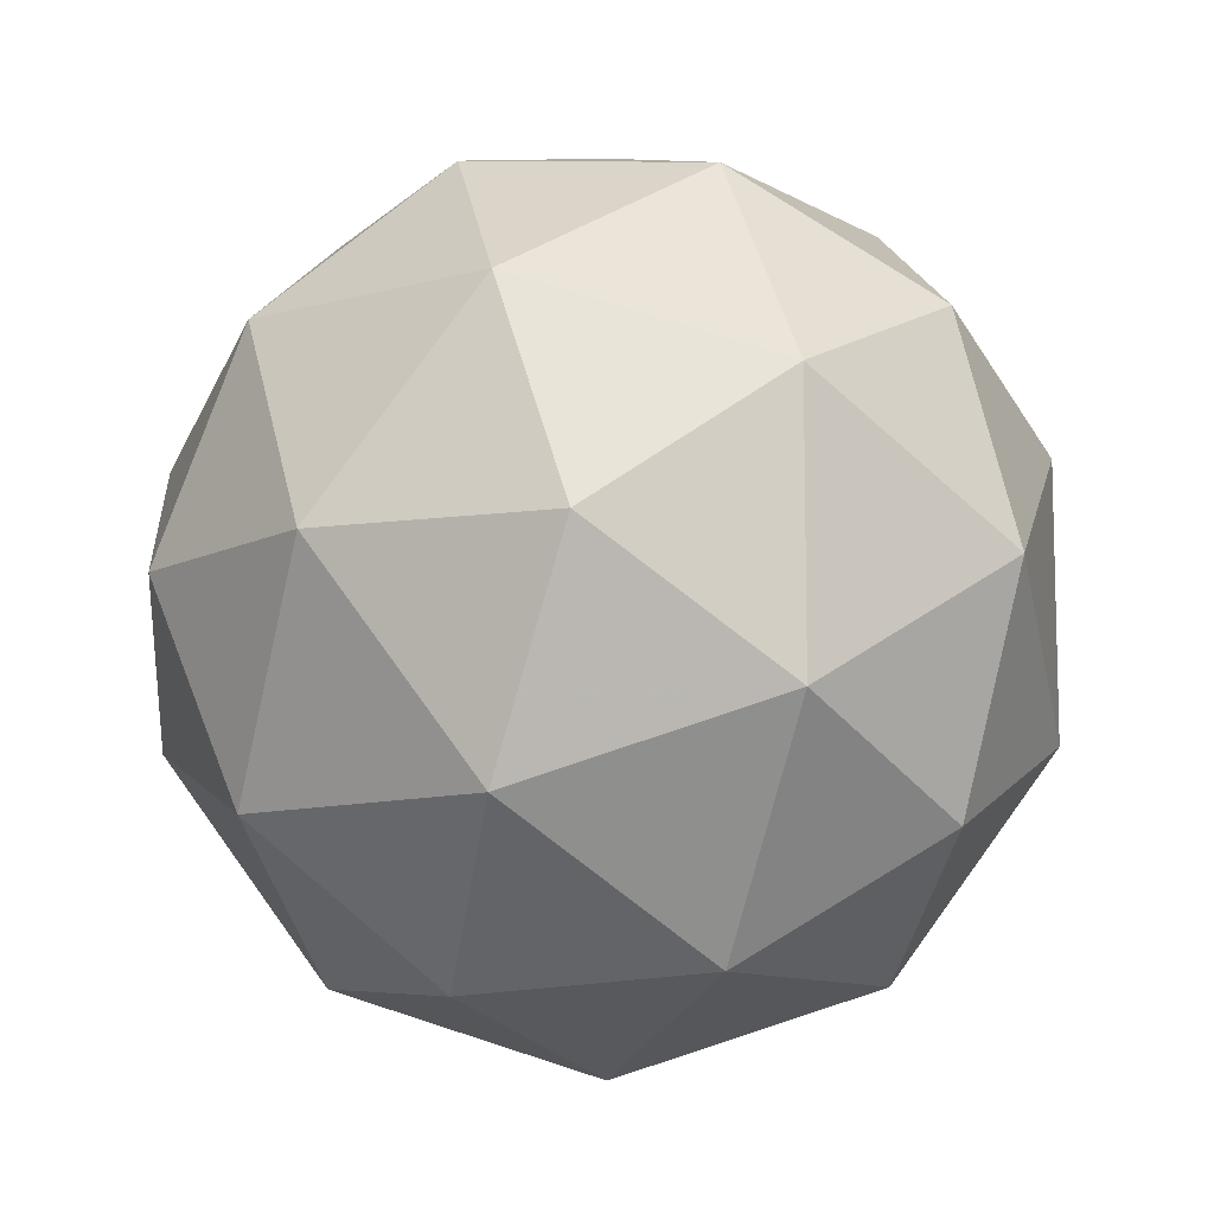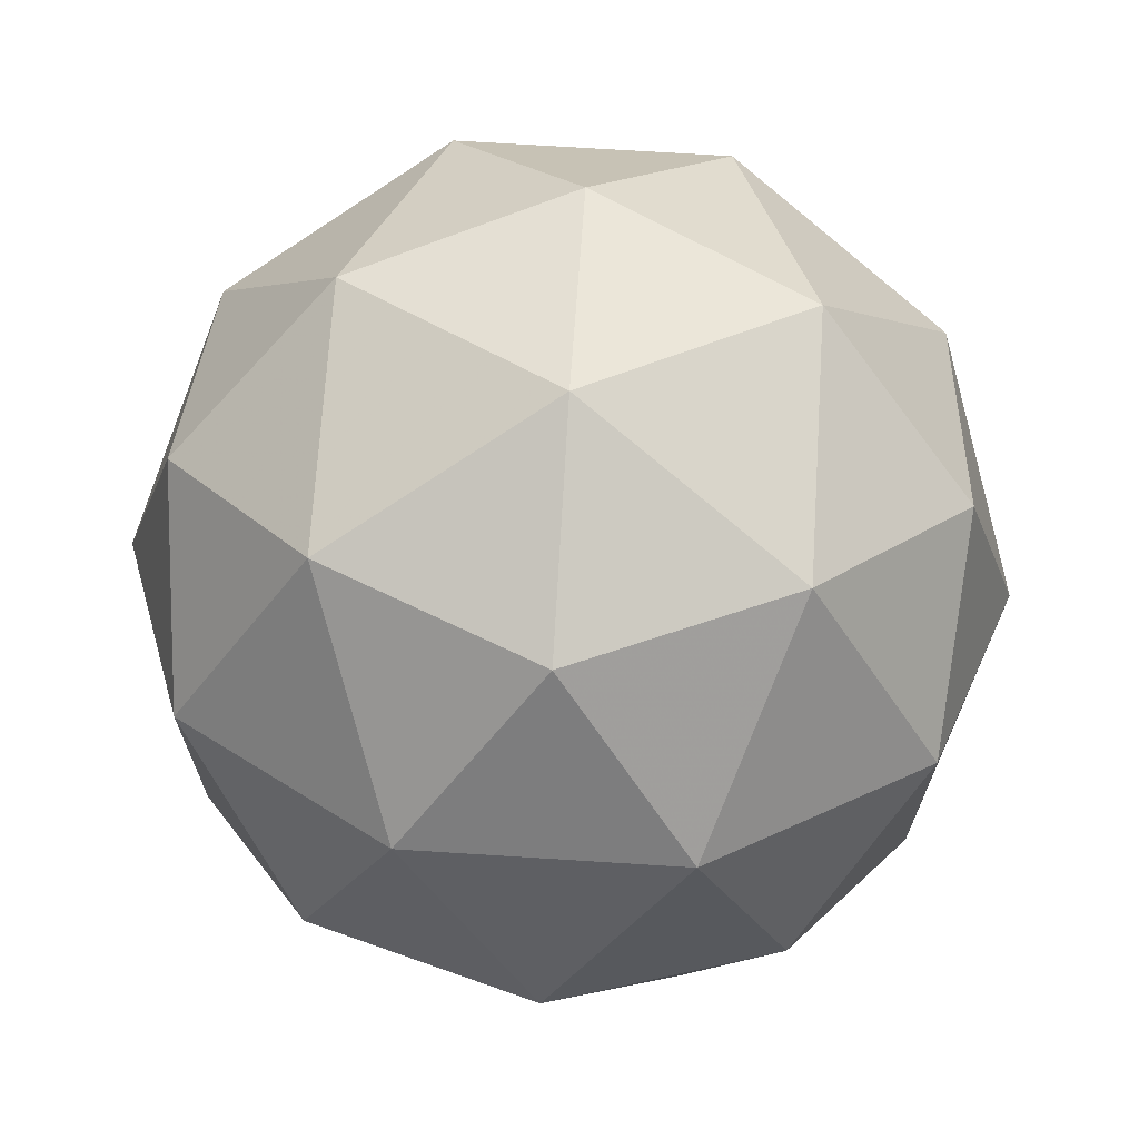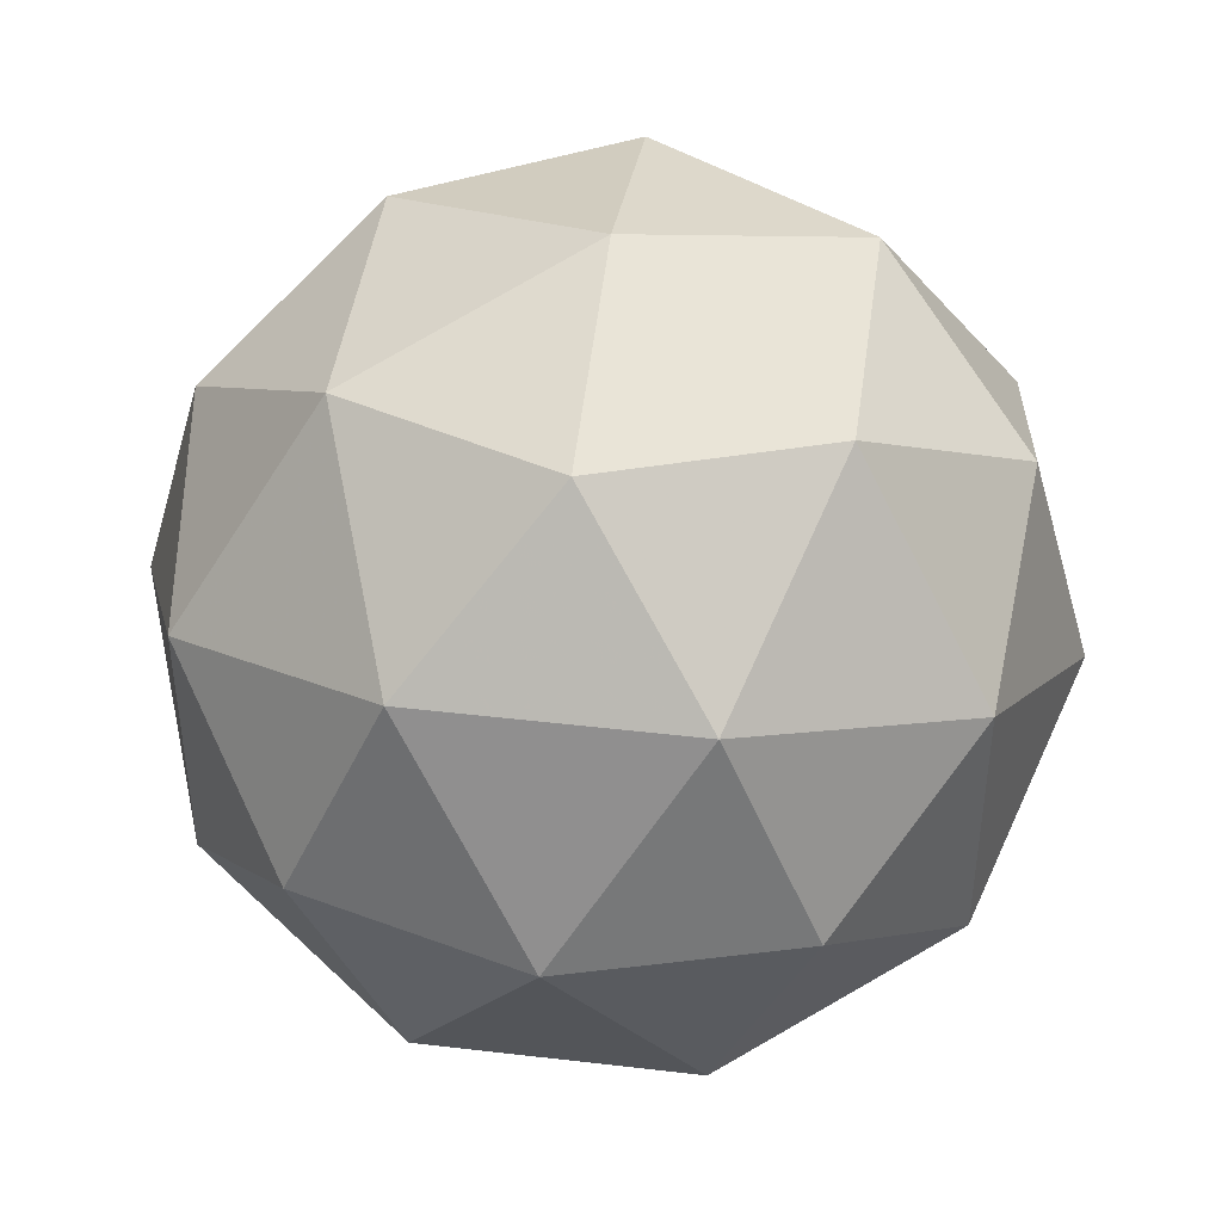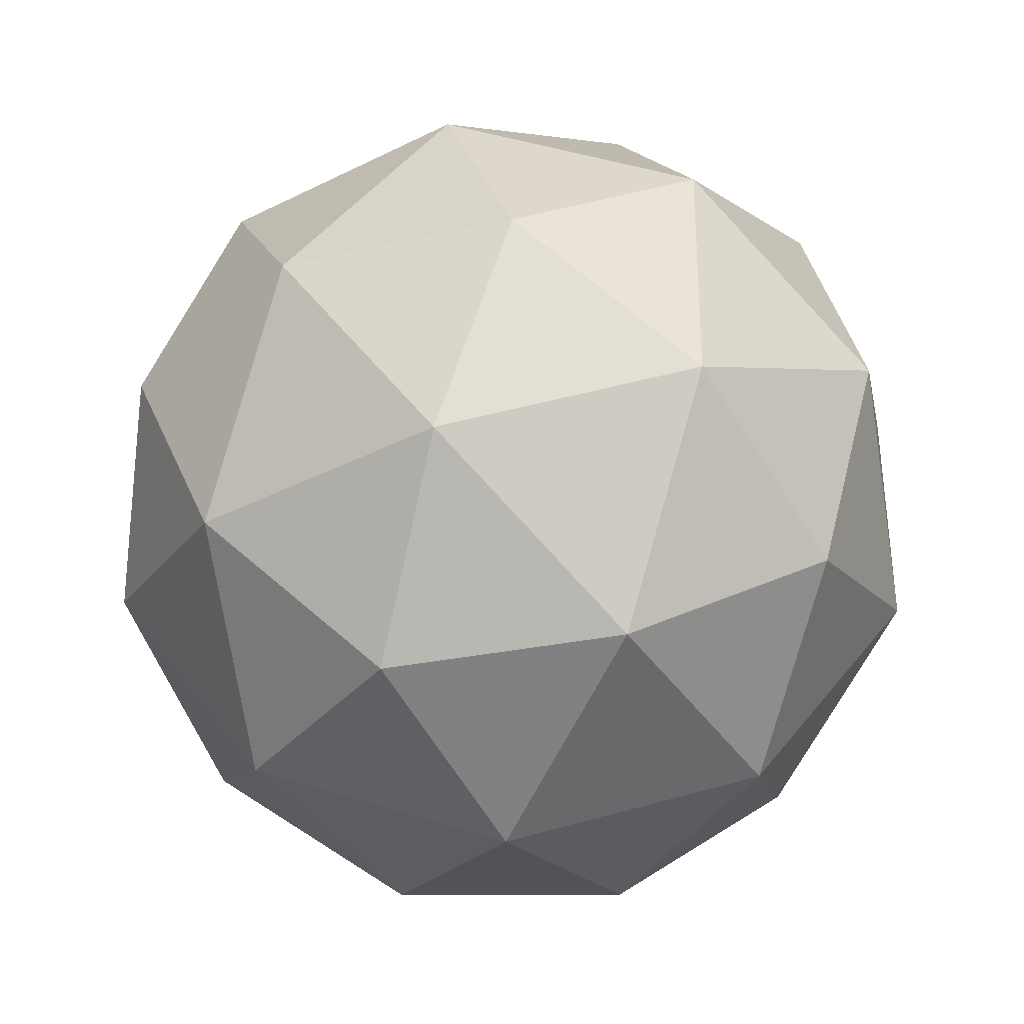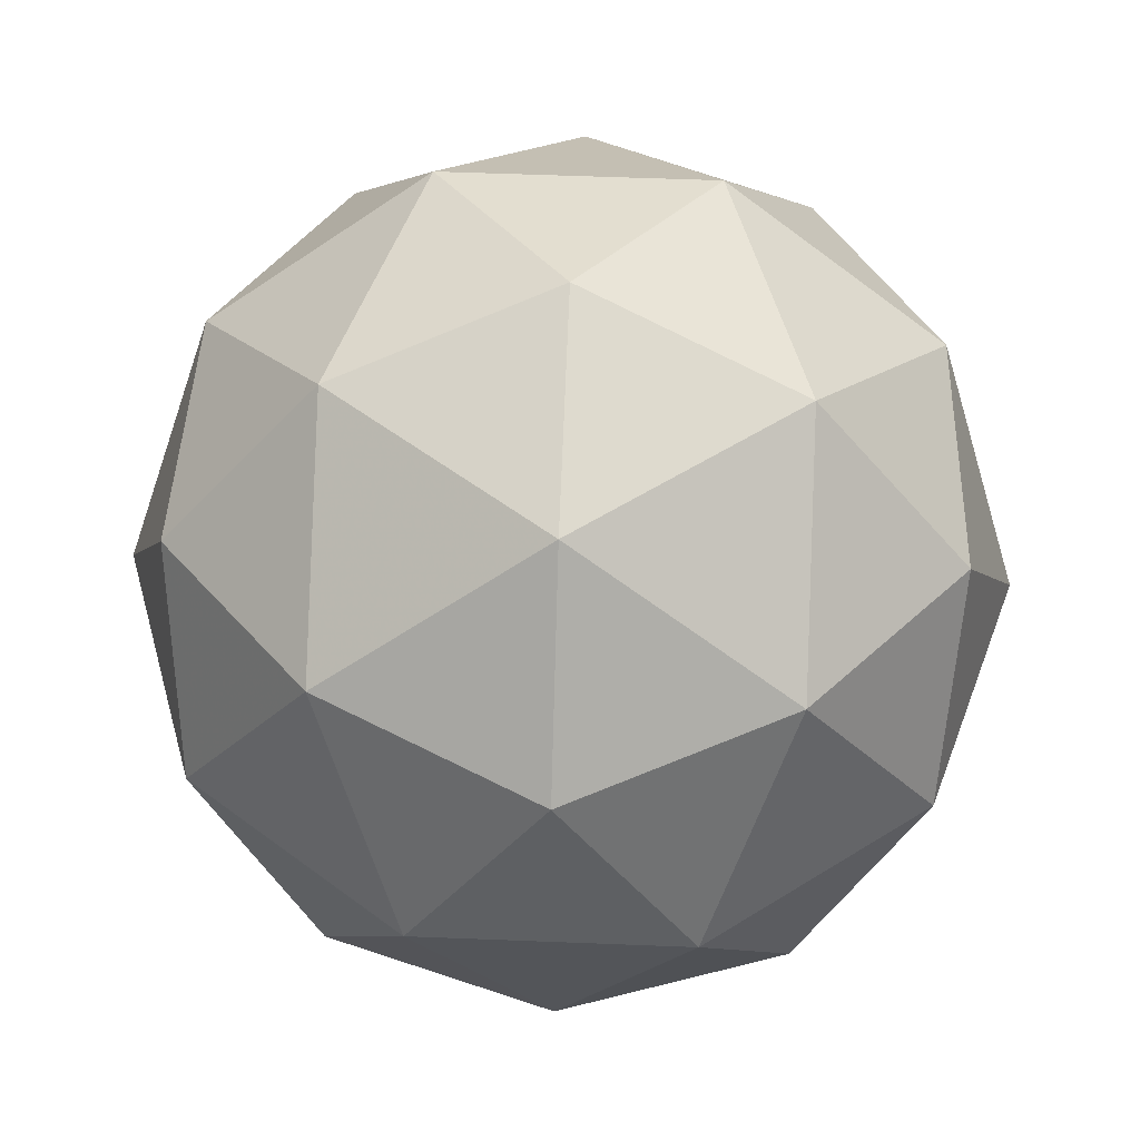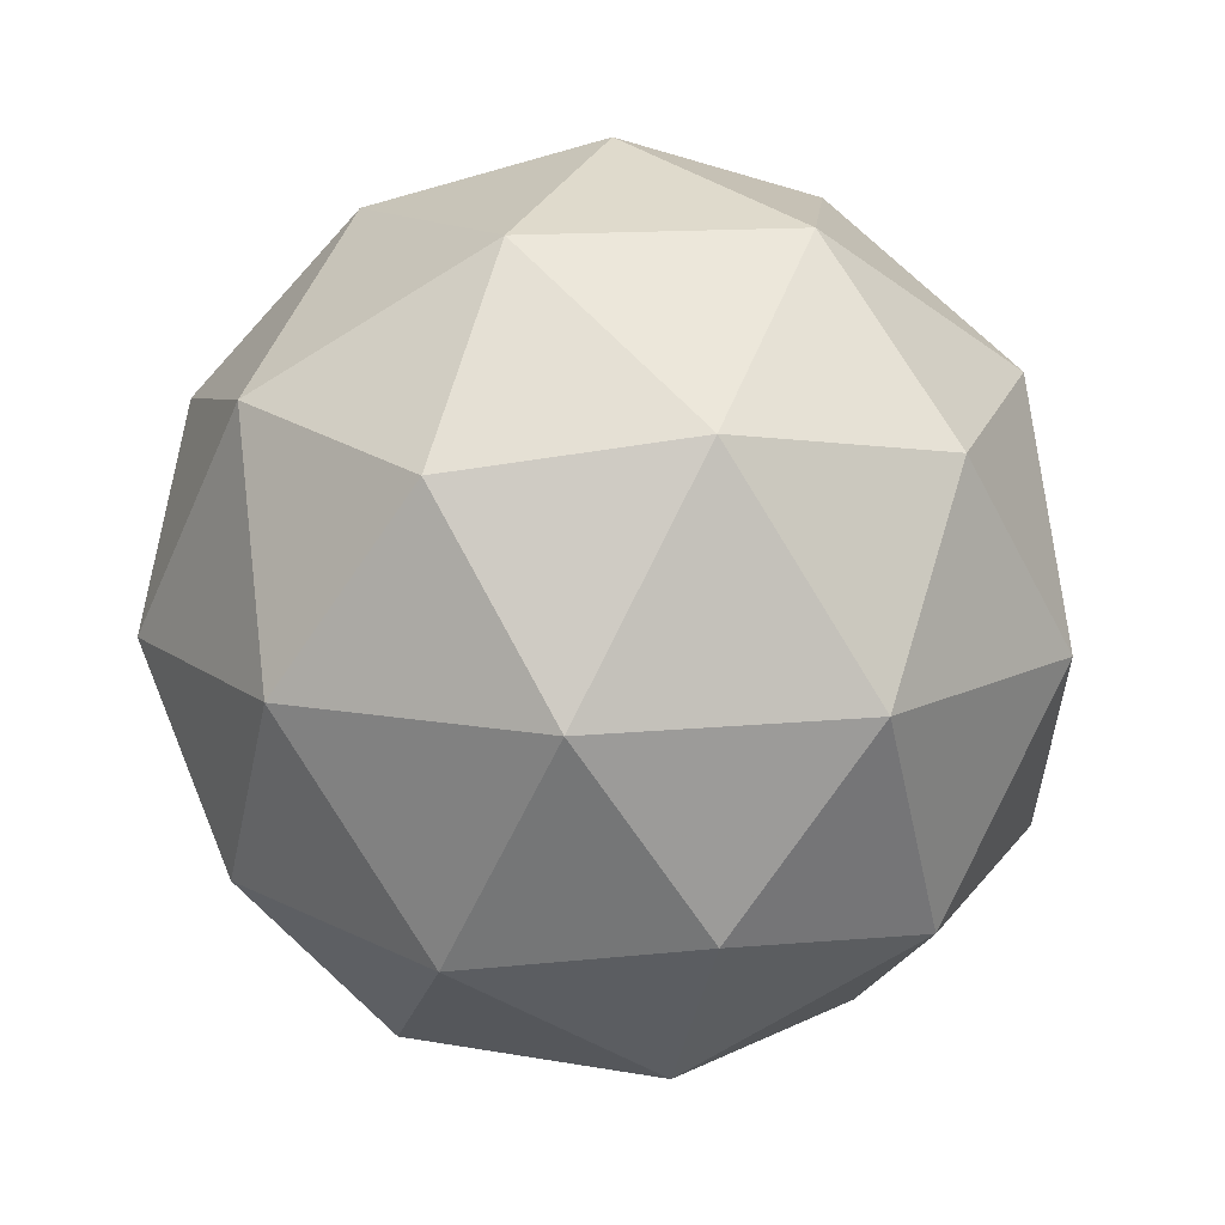
<metadata>
{"format":"obj","ext":"obj","renderer":"f3d","projection":"perspective","resolution":1024,"background":"white","views":[{"elev":-10.4,"azim":3.8,"up":"+Z"},{"elev":69.6,"azim":-28.1,"up":"+Z"},{"elev":44.4,"azim":156.1,"up":"+Z"},{"elev":48.9,"azim":-179.2,"up":"+Y"},{"elev":54.9,"azim":164.4,"up":"+Y"},{"elev":13.0,"azim":41.0,"up":"+Y"}]}
</metadata>
<code>
g SIBVR-i12-g131-s2084
v -1122 -6193 3.608
v -1032 -6162 68.5
v -1156 -6162 108.6
v -969.6 -6077 114
v -942.9 -6094 3.608
v -1232 -6162 3.608
v -1156 -6162 -101.4
v -1032 -6162 -61.28
v -921.8 -5983 68.5
v -1180 -6077 182.2
v -1066 -6094 173.5
v -1122 -5983 213.6
v -1309 -6077 3.608
v -1266 -6094 108.6
v -1321 -5983 68.5
v -1180 -6077 -175
v -1266 -6094 -101.4
v -1245 -5983 -166.3
v -969.6 -6077 -106.8
v -1066 -6094 -166.3
v -998.1 -5983 -166.3
v -998.1 -5983 173.5
v -1245 -5983 173.5
v -1321 -5983 -61.28
v -1122 -5983 -206.4
v -921.8 -5983 -61.28
v -1064 -5889 182.2
v -977 -5873 108.6
v -1087 -5805 108.6
v -1274 -5889 114
v -1177 -5873 173.5
v -1211 -5805 68.5
v -1274 -5889 -106.8
v -1300 -5873 3.608
v -1211 -5805 -61.28
v -1064 -5889 -175
v -1177 -5873 -166.3
v -1087 -5805 -101.4
v -933.7 -5889 3.608
v -977 -5873 -101.4
v -1011 -5805 3.608
v -1122 -5773 3.608
f 1 2 3
f 4 2 5
f 1 3 6
f 1 6 7
f 1 7 8
f 4 5 9
f 10 11 12
f 13 14 15
f 16 17 18
f 19 20 21
f 4 9 22
f 10 12 23
f 13 15 24
f 16 18 25
f 19 21 26
f 27 28 29
f 30 31 32
f 33 34 35
f 36 37 38
f 39 40 41
f 41 38 42
f 41 40 38
f 40 36 38
f 38 35 42
f 38 37 35
f 37 33 35
f 35 32 42
f 35 34 32
f 34 30 32
f 32 29 42
f 32 31 29
f 31 27 29
f 29 41 42
f 29 28 41
f 28 39 41
f 26 40 39
f 26 21 40
f 21 36 40
f 25 37 36
f 25 18 37
f 18 33 37
f 24 34 33
f 24 15 34
f 15 30 34
f 23 31 30
f 23 12 31
f 12 27 31
f 22 28 27
f 22 9 28
f 9 39 28
f 21 25 36
f 21 20 25
f 20 16 25
f 18 24 33
f 18 17 24
f 17 13 24
f 15 23 30
f 15 14 23
f 14 10 23
f 12 22 27
f 12 11 22
f 11 4 22
f 9 26 39
f 9 5 26
f 5 19 26
f 8 20 19
f 8 7 20
f 7 16 20
f 7 17 16
f 7 6 17
f 6 13 17
f 6 14 13
f 6 3 14
f 3 10 14
f 5 8 19
f 5 2 8
f 2 1 8
f 3 11 10
f 3 2 11
f 2 4 11
f 2 4 11

</code>
